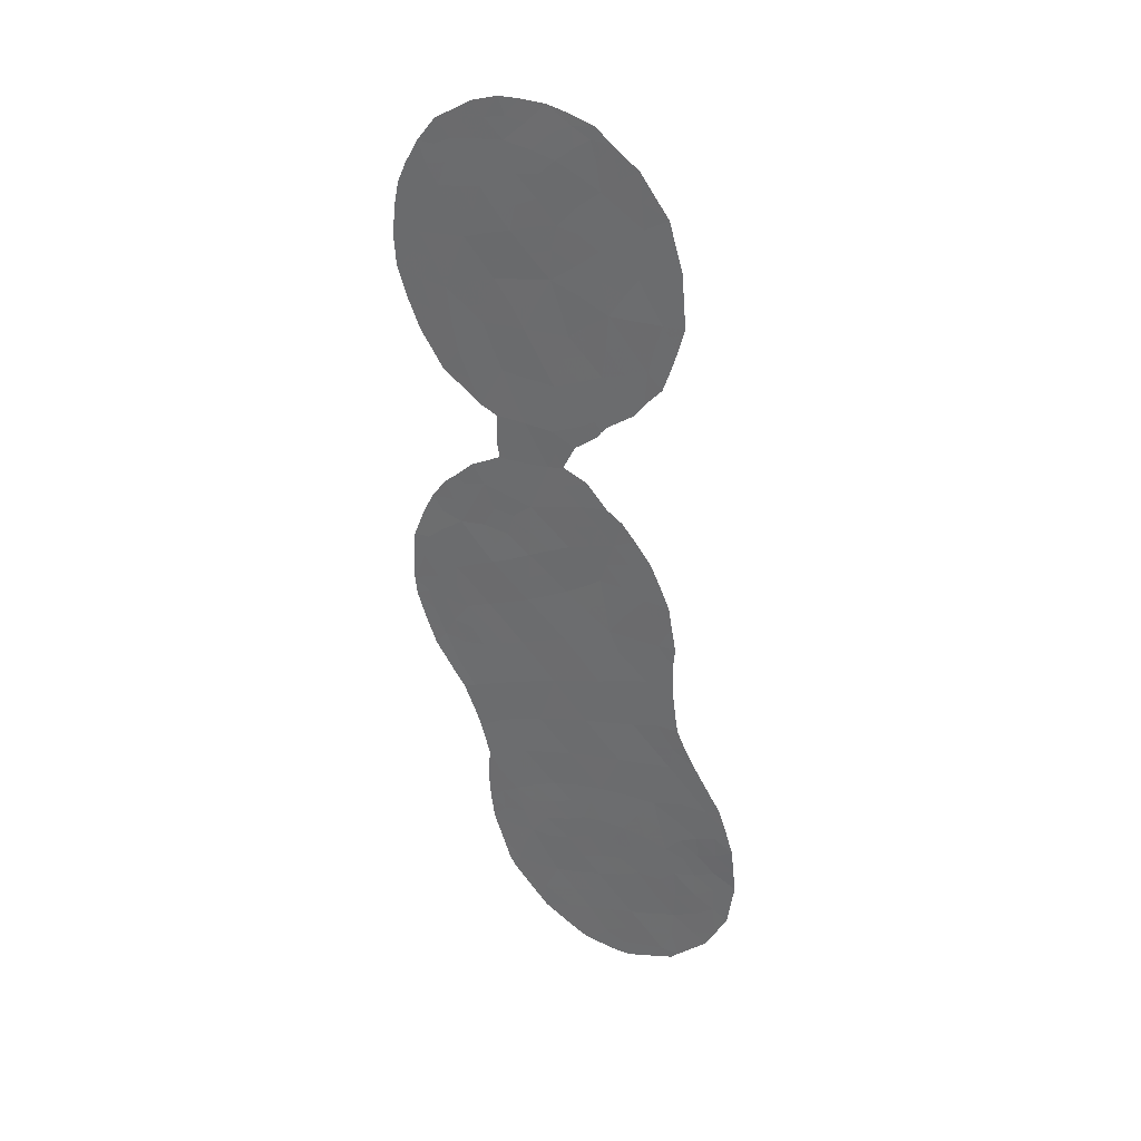
<metadata>
{"format":"obj","ext":"obj","renderer":"f3d","projection":"perspective","resolution":1024,"background":"white","views":[{"elev":31.5,"azim":77.5,"up":"+Y"}]}
</metadata>
<code>
v 48.02 -19.04 39.47
v 42.56 -12.18 45.01
v 42.66 -19.49 44.91
v 44 -7.105 43.57
v 42.52 -6.737 45.08
v 44.59 -5.153 42.99
v 43.21 -1.646 44.41
v 41.53 1.122 46.15
v 41.84 -1.321 45.82
v 41.71 -8.755 45.89
v 44.21 -16.92 43.32
v 44.7 -14.82 42.84
v 47.07 -26.98 40.4
v 45.25 0.4397 42.36
v 43.05 1.956 44.62
v 48.72 -24.41 38.71
v 49.41 -19.97 38.06
v 47.69 -13.28 39.82
v 47.3 -15.56 40.2
v 46.21 6.146 41.45
v 42.34 -14.23 45.25
v 43.95 -9.283 43.63
v 42.16 3.308 45.54
v 46.86 -17.52 40.65
v 48.73 -22.22 38.73
v 43.48 -24.64 44.09
v 43.94 -22.85 43.61
v 44.8 -24.46 42.72
v 47.6 -9.642 39.94
v 41.42 5.055 46.29
v 45.12 -10.4 42.41
v 45.16 -22.51 42.37
v 46.22 -23.81 41.29
v 48.04 -11.46 39.49
v 41.5 -10.99 46.09
v 47.99 1.799 39.62
v 43.25 -8.641 44.33
v 43.93 0.2855 43.72
v 48.48 -16.96 39.02
v 45.22 -8.36 42.34
v 48.38 -26.45 39.07
v 43.45 7.267 44.28
v 45.6 -6.425 41.98
v 41.01 -14.34 46.57
v 45.93 7.933 41.75
v 43.89 -3.569 43.72
v 46.18 -9.421 41.34
v 48.42 -21.11 39.05
v 44.73 -19.95 42.79
v 43.66 -13.48 43.9
v 43.69 -18.84 43.86
v 43.32 -5.344 44.27
v 42.64 0.1188 45.01
v 46.03 -2.688 41.57
v 45.75 -16.2 41.77
v 44.95 4.554 42.72
v 46.17 3.971 41.47
v 42.74 -10.16 44.85
v 43.39 -20.96 44.16
v 50 -23.27 37.43
v 41.86 6.912 45.87
v 47.29 3.283 40.33
v 40.55 -9.974 47.05
v 46.25 -0.8026 41.36
v 47.59 -0.1546 40.01
v 43.26 -15.63 44.31
v 44.74 2.462 42.9
v 47.56 -22.91 39.92
v 47.04 -20.88 40.47
v 45.03 -12.61 42.5
v 45.24 -18.12 42.28
v 44.81 -1.696 42.8
v 40.72 3.091 46.97
v 46.26 -19.32 41.25
v 43.86 -11.37 43.7
v 46.49 -11.57 41.03
v 47.41 5.144 40.21
v 46.17 -14.07 41.36
v 45.95 -25.83 41.57
v 42.71 5.383 45.01
v 43.58 3.979 44.12
v 46.45 1.639 41.18
v 47.34 -25.17 40.14
v 40.46 -12.54 47.13
v 44.94 6.935 42.76
v 49.83 -25.21 37.6
v 48.94 -26.4 38.5
v 42.45 -19.67 45.13
v 43.12 -24.84 44.46
v 43.3 -25.17 44.28
v 43.32 8.808 44.42
v 48.34 -9.63 39.2
v 47.75 -7.971 39.79
v 48.7 -26.73 38.74
v 48.12 5.705 39.52
v 42.82 -23.79 44.75
v 45.78 -27.5 41.75
v 50.55 -19.98 36.94
v 50.1 -18.2 37.4
v 41.2 -7.15 46.4
v 48.52 -12.16 39.01
v 48.53 -13.3 39
v 48.64 -14.41 38.89
v 48.73 -15.11 38.8
v 42.51 8.446 45.23
v 50.45 -23.56 36.97
v 50.09 -24.53 37.34
v 41.64 -16.67 45.97
v 40.42 -8.803 47.16
v 46.87 -6.606 40.67
v 46.4 -6.211 41.16
v 46.01 -27.54 41.52
v 46.91 -27.61 40.57
v 41.32 -2.235 46.33
v 48.5 3.939 39.13
v 47.32 -27.53 40.15
v 40.83 6.573 46.9
v 44.69 8.868 43.01
v 42.99 -4.835 44.62
v 42.99 -3.579 44.63
v 42.14 -6.022 45.47
v 43.05 -5.339 44.55
v 48.43 0.9383 39.18
v 48.25 0.1766 39.36
v 42.49 -3.318 45.14
v 49.33 -16.66 38.17
v 49.82 -17.66 37.68
v 50.66 -21.79 36.77
v 50.6 -22.31 36.83
v 44.41 -26.65 43.14
v 46.1 -3.3 41.5
v 45.43 -4 42.16
v 39.97 -12.15 47.62
v 40.68 -14.98 46.92
v 41.55 -6.753 46.05
v 42.45 -19.62 45.13
v 42.17 -18.36 45.4
v 46.45 -2.727 41.15
v 46.25 -3.006 41.34
v 47.29 7.185 40.36
v 42.57 -22.93 45
v 40.6 -0.8246 47.06
v 47.48 -1.463 40.11
v 48.02 -0.6772 39.59
v 40.06 -10.03 47.54
v 47.21 -1.988 40.38
v 48.63 1.877 38.99
v 42 8.018 45.74
v 48.58 -11.4 38.96
v 48.45 -10.46 39.09
v 46.05 8.435 41.63
v 40.15 4.847 47.56
v 41.41 7.547 46.33
v 46.53 7.913 41.14
v 39.94 1.473 47.73
v 39.88 2.751 47.81
v 45.79 -5.333 41.78
v 45.06 -4.972 42.52
v 40.04 -12.84 47.55
v 47.74 -20.94 39.75
v 47.48 -19.98 40.02
v 48.22 -20.12 39.26
v 43.96 -17.91 43.58
v 43.32 -18.21 44.24
v 43.48 -17.32 44.07
v 44.79 3.617 42.87
v 44.11 3.26 43.56
v 44.28 4.331 43.4
v 40.97 -10.49 46.63
v 41.05 -9.403 46.55
v 41.59 -9.907 46
v 44.89 -13.73 42.64
v 45.61 -13.32 41.92
v 45.43 -14.44 42.1
v 45.85 -26.8 41.68
v 48.68 -25.53 38.76
v 49.34 -24.91 38.09
v 49.38 -25.81 38.05
v 48.26 -17.94 39.23
v 49.06 -17.66 38.43
v 48.86 -18.57 38.63
v 42.99 -13.87 44.59
v 43.48 -14.55 44.08
v 42.79 -14.95 44.79
v 42.82 -20.35 44.75
v 42.38 -20.8 45.19
v 41.84 2.293 45.85
v 42.59 2.683 45.1
v 42.31 1.629 45.37
v 43.51 8.165 44.22
v 43.93 8.863 43.79
v 44.08 8.044 43.63
v 47.5 -8.849 40.03
v 48.09 -8.894 39.45
v 46.35 -22.76 41.16
v 45.69 -23.16 41.82
v 49.99 -19.65 37.5
v 49.45 -19.12 38.03
v 47.33 -11.52 40.19
v 47.04 -10.53 40.49
v 48.76 -23.39 38.68
v 49.37 -22.9 38.07
v 49.4 -23.93 38.03
v 44.35 -23.67 43.19
v 44.56 -22.81 42.98
v 45.02 -23.48 42.5
v 46.23 2.863 41.4
v 46.78 3.58 40.85
v 46.92 2.596 40.7
v 42.81 -7.705 44.77
v 42.46 -8.568 45.12
v 42.13 -7.75 45.47
v 44.65 0.3817 42.98
v 44.29 1.332 43.36
v 45.04 1.336 42.58
v 44.45 -21.93 43.09
v 48.23 -22.83 39.23
v 47.99 -21.95 39.49
v 48.28 4.927 39.35
v 47.93 4.588 39.7
v 45.2 -21.51 42.32
v 45.88 -21.99 41.64
v 45.38 -25.15 42.13
v 45.53 -24.16 41.98
v 46.08 -24.82 41.44
v 44.5 -10.9 43.05
v 43.92 -10.33 43.65
v 44.53 -9.847 43.02
v 45.22 -26.16 42.31
v 45.29 -26.87 42.24
v 45.23 -27.19 42.31
v 50.32 -19.02 37.18
v 47.09 -16.56 40.41
v 47.88 -16.26 39.62
v 47.68 -17.24 39.83
v 41.08 -8.553 46.51
v 40.74 -7.977 46.84
v 41.46 -7.854 46.14
v 47.82 -12.41 39.7
v 46.93 -0.4646 40.68
v 46.36 0.3436 41.25
v 47.05 0.6825 40.56
v 47.45 -14.5 40.06
v 48.03 -14.15 39.48
v 48.08 -15.17 39.44
v 47.92 -25.85 39.54
v 48.04 -24.82 39.41
v 42.89 7.94 44.84
v 43.59 -0.7102 44.05
v 44.34 -0.6699 43.29
v 43.97 -1.684 43.65
v 44.95 -2.7 42.66
v 44.73 -3.595 42.87
v 44.32 -2.66 43.29
v 44.58 -8.807 42.99
v 43.98 -8.235 43.59
v 44.65 -7.77 42.92
v 47.31 -21.83 40.18
v 43.65 -23.79 43.91
v 44.11 -24.63 43.44
v 42.3 6.16 45.42
v 42.59 7.103 45.14
v 43.03 6.281 44.69
v 46.81 5.639 40.83
v 46.8 4.601 40.83
v 46.2 5.058 41.44
v 43.98 -21.31 43.57
v 44.02 -20.41 43.52
v 44.64 -20.93 42.89
v 47.45 -24.1 40.03
v 48.12 -23.75 39.33
v 43.24 -22.98 44.31
v 46.64 -25.5 40.86
v 47.19 -26.16 40.28
v 45.94 -20.21 41.58
v 46.69 -20.04 40.82
v 46.32 -20.96 41.2
v 43.45 -7.741 44.13
v 41.46 -15.47 46.14
v 41.2 -15.92 46.4
v 49.37 -21.9 38.07
v 48.99 -21.28 38.47
v 46.14 -7.063 41.41
v 46.5 -26.72 41
v 41 -1.604 46.66
v 41.23 -1.032 46.43
v 47.59 2.604 40.02
v 47.83 3.556 39.79
v 48.2 2.766 39.42
v 47.34 4.143 40.28
v 47.68 -26.74 39.79
v 47.98 -27.16 39.48
v 44.45 -11.98 43.1
v 45.1 -11.49 42.43
v 45.75 -10.97 41.77
v 45.74 -12.14 41.79
v 44.82 -6.76 42.75
v 44.33 -6.052 43.24
v 42.16 -2.306 45.49
v 42.02 -2.872 45.62
v 41.65 5.976 46.07
v 41.06 5.789 46.67
v 41.33 6.576 46.4
v 45.58 6.567 42.1
v 45.6 5.497 42.06
v 45 5.934 42.68
v 45.39 8.279 42.3
v 45.39 8.676 42.3
v 44.25 7.129 43.46
v 44.8 7.851 42.9
v 46.09 7.173 41.58
v 45.47 7.518 42.22
v 43.55 -4.483 44.05
v 43.54 -2.625 44.08
v 45.7 -9.89 41.83
v 46.32 -10.32 41.19
v 45.14 -9.356 42.4
v 45.74 -8.92 41.8
v 43.34 -9.748 44.25
v 42.81 -9.291 44.77
v 48.87 -20.43 38.6
v 48.78 -19.5 38.7
v 43.22 -6.919 44.37
v 43.23 0.1986 44.43
v 42.8 0.9678 44.86
v 43.52 1.165 44.14
v 43 -6.017 44.6
v 42.59 -5.68 45.01
v 45.06 -0.5064 42.55
v 42.07 5.211 45.65
v 49.44 -20.85 38.01
v 47.77 0.8667 39.84
v 43.93 -5.264 43.65
v 44.25 -4.414 43.34
v 45.48 -2.264 42.13
v 45.57 -1.242 42.04
v 46.88 -23.43 40.62
v 46.93 -22.53 40.56
v 42.52 -1.521 45.12
v 42.83 -2.516 44.8
v 48.58 -16.01 38.93
v 48.95 -15.76 38.57
v 47.09 -19.15 40.41
v 47.42 -18.22 40.08
v 49.98 -22.31 37.45
v 49.97 -21.41 37.46
v 45.9 -8.012 41.64
v 46.38 -8.621 41.14
v 43.92 -25.46 43.64
v 43.78 -25.83 43.79
v 41.13 2.202 46.56
v 41.47 3.212 46.22
v 47.26 -7.195 40.28
v 45.43 -3.155 42.17
v 47.09 -8.293 40.45
v 46.86 -9.397 40.67
v 45.25 -20.52 42.27
v 40.37 -10.98 47.22
v 39.99 -11.24 47.6
v 41.85 -7.021 45.75
v 42.47 -13.21 45.11
v 43.12 -12.82 44.45
v 42.96 -18.85 44.61
v 43.62 -6.137 43.97
v 42.89 -0.694 44.75
v 42.26 -0.5195 45.4
v 46.04 -17.8 41.48
v 45.5 -17.18 42.02
v 46.3 -16.86 41.22
v 44.72 -17.53 42.81
v 44.98 -16.54 42.55
v 42.66 -11.16 44.92
v 43.29 -10.76 44.29
v 43.22 -11.79 44.35
v 43.75 4.978 43.95
v 44.39 5.397 43.3
v 45.51 3.242 42.13
v 45.54 4.444 42.11
v 43.84 2.206 43.82
v 43.33 2.971 44.35
v 46.73 -14.83 40.79
v 46.87 -13.68 40.65
v 46.72 6.723 40.93
v 47.36 6.12 40.28
v 44.18 -14.14 43.37
v 43.97 -15.22 43.58
v 42.46 -21.98 45.11
v 45.98 -15.17 41.55
v 46.53 -15.88 40.98
v 41.66 -0.1794 46.01
v 42.16 0.5516 45.5
v 41 0.1162 46.67
v 45.22 -15.51 42.31
v 46.58 -18.44 40.93
v 45.76 -18.7 41.76
v 44.34 -13.06 43.2
v 44.46 -15.88 43.07
v 45.47 -19.59 42.04
v 42.12 -10.53 45.47
v 42.03 -11.55 45.56
v 41.83 -12.65 45.75
v 41.94 -13.6 45.65
v 47.28 1.712 40.34
v 45.61 2.115 42.02
v 42.94 -22.25 44.62
v 40.23 0.3288 47.43
v 40.72 1.252 46.96
v 50.02 -20.5 37.45
v 50.61 -20.94 36.85
v 46.76 -1.403 40.83
v 45.72 -0.1313 41.89
v 45.75 0.9954 41.87
v 42.57 -16.05 45.01
v 42.12 -15.31 45.47
v 47.93 -10.6 39.6
v 41.34 -13.54 46.24
v 41.7 -14.44 45.89
v 46.77 -24.48 40.72
v 40.76 4.894 46.96
v 40.41 5.607 47.31
v 45.38 -7.394 42.18
v 43.73 -16.28 43.82
v 42.23 -9.497 45.36
v 44.45 -18.49 43.08
v 42.87 3.68 44.83
v 41.89 4.145 45.81
v 41.11 4.084 46.59
v 40.47 2.206 47.21
v 40.3 3.66 47.4
v 40 3.969 47.7
v 45.05 -5.782 42.52
v 44.83 -4.435 42.75
v 44.96 -19.03 42.55
v 44.19 -19.43 43.34
v 41.05 -12.63 46.53
v 40.82 -11.68 46.77
v 41.45 -11.89 46.14
v 40.66 -13.35 46.92
v 40.32 -13.87 47.28
v 43.78 -12.42 43.78
v 43.3 5.504 44.42
v 43.12 4.658 44.59
v 48.57 2.908 39.06
v 43.81 6.128 43.91
v 44.47 6.325 43.24
v 46.32 -12.88 41.21
v 43.02 -16.71 44.54
v 42.39 -17.16 45.19
v 47.63 6.55 40
v 43.38 -19.83 44.17
v 42.47 4.408 45.24
v 41.96 -17.63 45.63
v 46.61 -7.669 40.93
v 46.27 -1.939 41.34
v 49.71 -18.51 37.78
v 42.9 -21.39 44.66
v 42.01 -16.42 45.59
v 45.71 -21.12 41.81
v 46.62 -21.82 40.88
v 42.84 -17.75 44.72
v 43.65 -22.02 43.91
v 46.8 -12.38 40.72
v 44.38 -25.65 43.16
f 160 161 162
f 163 164 165
f 169 170 171
f 172 173 174
f 176 177 178
f 179 180 181
f 182 183 184
f 26 90 89
f 187 188 189
f 190 191 192
f 193 194 29
f 222 195 196
f 232 198 455
f 199 200 415
f 201 202 203
f 204 205 206
f 207 208 209
f 210 211 212
f 213 214 215
f 217 218 25
f 115 220 219
f 226 227 228
f 26 89 96
f 230 97 231
f 455 99 232
f 233 234 235
f 236 237 238
f 240 241 242
f 243 244 245
f 42 248 190
f 249 250 251
f 252 253 254
f 255 256 257
f 258 160 218
f 259 204 260
f 261 262 263
f 264 265 266
f 267 268 269
f 247 270 271
f 41 87 94
f 463 349 260
f 27 259 272
f 284 273 274
f 275 276 277
f 256 37 278
f 279 108 280
f 281 25 282
f 10 170 236
f 453 283 110
f 175 284 112
f 142 286 285
f 287 288 289
f 290 220 288
f 13 116 113
f 291 246 41
f 293 226 294
f 295 296 294
f 431 297 298
f 301 302 303
f 153 303 117
f 304 305 306
f 307 118 308
f 309 192 310
f 311 304 312
f 46 313 120
f 251 254 314
f 315 316 295
f 315 317 318
f 228 255 317
f 319 320 37
f 321 162 322
f 210 323 278
f 324 325 326
f 327 5 328
f 213 329 250
f 301 261 330
f 331 282 321
f 333 313 334
f 253 432 334
f 337 195 338
f 339 340 299
f 276 343 161
f 235 179 344
f 318 347 348
f 187 351 352
f 93 355 353
f 348 355 356
f 29 356 193
f 221 216 269
f 358 133 359
f 5 360 121
f 361 362 182
f 333 298 364
f 365 339 366
f 54 138 139
f 367 368 369
f 370 371 368
f 372 373 374
f 375 376 168
f 377 166 378
f 373 319 227
f 379 380 167
f 198 322 181
f 243 381 382
f 264 383 384
f 385 386 183
f 456 405 387
f 388 381 389
f 281 345 202
f 390 391 366
f 390 286 392
f 240 65 143
f 388 393 174
f 367 394 395
f 396 172 385
f 27 461 216
f 393 371 397
f 275 357 398
f 16 203 177
f 196 224 206
f 399 372 400
f 401 361 402
f 242 403 332
f 404 377 207
f 461 272 405
f 392 406 407
f 408 331 17
f 408 409 346
f 212 238 360
f 291 274 246
f 64 240 410
f 241 411 412
f 234 245 341
f 36 147 123
f 413 414 184
f 42 262 248
f 34 149 101
f 415 29 92
f 149 34 150
f 404 412 215
f 416 402 417
f 365 324 249
f 225 418 273
f 459 258 338
f 277 459 222
f 217 201 271
f 279 417 414
f 52 122 119
f 63 145 109
f 419 420 302
f 283 347 421
f 208 265 290
f 61 303 153
f 397 422 386
f 61 153 148
f 45 151 154
f 20 311 383
f 3 88 136
f 7 314 340
f 423 211 320
f 423 399 171
f 391 189 325
f 326 379 214
f 455 127 99
f 424 163 370
f 34 415 150
f 175 112 97
f 411 336 329
f 54 454 138
f 335 354 252
f 426 352 427
f 351 407 428
f 427 429 419
f 428 156 73
f 54 139 131
f 43 431 157
f 43 157 111
f 6 432 158
f 356 200 316
f 433 434 424
f 416 438 435
f 435 436 437
f 438 44 439
f 374 440 362
f 421 257 297
f 441 375 442
f 394 344 343
f 389 233 369
f 65 124 144
f 293 396 440
f 199 239 462
f 401 437 400
f 444 309 445
f 376 445 306
f 327 364 323
f 433 395 398
f 446 462 382
f 165 447 422
f 413 447 448
f 296 446 173
f 175 230 229
f 263 444 441
f 403 209 287
f 434 268 450
f 418 337 270
f 330 451 426
f 425 451 442
f 450 185 3
f 457 448 452
f 358 169 436
f 84 159 133
f 312 310 307
f 48 160 162
f 160 69 161
f 162 161 1
f 11 163 165
f 163 51 164
f 165 164 460
f 166 67 167
f 168 167 81
f 35 169 171
f 169 63 170
f 171 170 10
f 12 172 174
f 172 70 173
f 174 173 78
f 175 79 284
f 176 16 177
f 178 177 86
f 41 176 87
f 178 87 176
f 1 179 181
f 179 39 180
f 181 180 455
f 21 182 184
f 182 50 183
f 184 183 66
f 186 185 456
f 3 185 88
f 186 88 185
f 42 190 192
f 190 91 191
f 192 191 118
f 193 93 194
f 29 194 92
f 32 222 196
f 196 195 33
f 197 17 198
f 34 199 415
f 199 76 200
f 415 200 29
f 16 201 203
f 201 25 202
f 28 204 206
f 204 27 205
f 206 205 32
f 82 207 209
f 207 57 208
f 209 208 62
f 5 210 212
f 210 37 211
f 212 211 10
f 14 213 215
f 213 38 214
f 215 214 67
f 216 32 205
f 216 205 27
f 217 68 218
f 25 218 48
f 77 95 220
f 219 220 95
f 216 221 32
f 221 222 32
f 223 28 224
f 225 224 33
f 31 226 228
f 226 75 227
f 228 227 22
f 223 79 229
f 463 229 130
f 97 230 175
f 231 130 230
f 197 198 232
f 232 98 197
f 24 233 235
f 233 19 234
f 235 234 39
f 10 236 238
f 238 237 100
f 239 101 102
f 101 239 34
f 65 240 242
f 240 64 241
f 242 241 82
f 19 243 245
f 245 244 103
f 104 245 103
f 176 41 246
f 247 246 83
f 248 91 190
f 91 248 105
f 7 249 251
f 249 38 250
f 251 250 72
f 72 252 254
f 252 354 253
f 254 253 46
f 40 255 257
f 255 22 256
f 257 256 4
f 68 258 218
f 258 69 160
f 218 160 48
f 26 259 260
f 259 27 204
f 260 204 28
f 80 261 263
f 261 61 262
f 263 262 42
f 20 264 266
f 264 77 265
f 266 265 57
f 267 59 268
f 269 268 49
f 107 60 106
f 16 247 271
f 247 83 270
f 271 270 68
f 28 463 260
f 260 349 26
f 103 244 102
f 259 96 272
f 96 259 26
f 141 272 96
f 13 284 274
f 284 79 273
f 274 273 83
f 458 275 277
f 275 74 276
f 277 276 69
f 4 256 278
f 256 22 37
f 44 279 134
f 280 134 279
f 331 281 282
f 282 25 48
f 170 109 236
f 109 170 63
f 237 236 109
f 111 283 43
f 283 111 110
f 113 284 13
f 284 113 112
f 9 114 286
f 285 286 114
f 36 287 289
f 287 62 288
f 289 288 115
f 443 289 115
f 62 290 288
f 290 77 220
f 288 220 115
f 94 292 41
f 13 291 116
f 292 116 291
f 70 293 294
f 293 75 226
f 294 226 31
f 31 295 294
f 295 76 296
f 294 296 70
f 6 431 298
f 431 43 297
f 298 297 4
f 9 299 114
f 300 114 299
f 61 301 303
f 301 30 302
f 303 302 117
f 85 304 306
f 304 20 305
f 306 305 56
f 45 307 151
f 308 151 307
f 85 309 310
f 309 42 192
f 310 192 118
f 45 311 312
f 311 20 304
f 312 304 85
f 119 313 52
f 313 119 120
f 7 251 314
f 251 72 254
f 314 254 46
f 31 315 295
f 315 47 316
f 295 316 76
f 47 315 318
f 315 31 317
f 318 317 40
f 31 228 317
f 228 22 255
f 317 255 40
f 22 319 37
f 319 58 320
f 17 321 322
f 321 48 162
f 322 162 1
f 37 210 278
f 210 5 323
f 278 323 4
f 38 324 326
f 324 53 325
f 326 325 15
f 121 328 5
f 52 327 122
f 328 122 327
f 38 213 250
f 213 14 329
f 250 329 72
f 30 301 330
f 301 61 261
f 330 261 80
f 17 331 321
f 331 346 281
f 321 282 48
f 332 123 124
f 123 332 36
f 65 332 124
f 6 333 334
f 333 52 313
f 334 313 46
f 46 253 334
f 334 432 6
f 64 410 454
f 336 454 335
f 336 335 72
f 68 337 338
f 337 33 195
f 9 339 299
f 339 7 340
f 299 340 125
f 300 299 125
f 39 341 126
f 342 126 341
f 180 126 127
f 126 180 39
f 455 180 127
f 69 276 161
f 276 74 343
f 161 343 1
f 24 235 344
f 235 39 179
f 344 179 1
f 345 346 128
f 345 129 60
f 129 345 128
f 47 318 348
f 318 40 347
f 348 347 453
f 26 349 90
f 350 90 349
f 352 351 73
f 353 453 110
f 54 354 335
f 354 131 132
f 47 348 356
f 348 453 355
f 356 355 193
f 355 93 193
f 458 221 357
f 357 269 49
f 133 358 436
f 145 358 359
f 358 145 63
f 360 135 121
f 21 361 182
f 361 2 362
f 182 362 50
f 136 137 3
f 363 3 137
f 52 333 364
f 333 6 298
f 364 298 4
f 53 365 366
f 365 7 339
f 366 339 9
f 24 367 369
f 367 71 368
f 369 368 55
f 71 370 368
f 370 11 371
f 368 371 55
f 2 372 374
f 372 58 373
f 374 373 75
f 81 375 168
f 375 444 376
f 168 376 56
f 57 377 378
f 75 373 227
f 373 58 319
f 227 319 22
f 67 379 167
f 379 15 380
f 167 380 81
f 455 198 181
f 198 17 322
f 181 322 1
f 243 19 381
f 77 264 384
f 264 20 383
f 449 384 140
f 140 384 383
f 50 385 183
f 385 12 386
f 183 386 66
f 387 186 456
f 55 388 389
f 388 78 381
f 389 381 19
f 25 281 202
f 281 346 345
f 202 345 60
f 9 390 366
f 390 8 391
f 366 391 53
f 8 390 392
f 390 9 286
f 392 286 142
f 78 388 174
f 388 55 393
f 174 393 12
f 71 367 395
f 367 24 394
f 395 394 74
f 50 396 385
f 396 70 172
f 385 172 12
f 461 456 59
f 12 393 397
f 393 55 371
f 397 371 11
f 74 275 398
f 275 458 357
f 398 357 49
f 203 107 177
f 86 177 107
f 32 196 206
f 196 33 224
f 206 224 28
f 35 399 400
f 399 58 372
f 400 372 2
f 401 2 361
f 402 361 21
f 65 242 332
f 242 82 403
f 332 403 36
f 82 404 207
f 207 377 57
f 456 461 405
f 461 27 272
f 405 272 141
f 405 141 387
f 8 392 407
f 392 142 406
f 407 406 155
f 408 346 331
f 197 408 17
f 98 408 197
f 408 98 409
f 346 409 128
f 5 212 360
f 212 10 238
f 135 360 100
f 100 360 238
f 41 292 291
f 291 13 274
f 246 274 83
f 240 143 410
f 146 410 143
f 82 241 412
f 241 64 411
f 412 411 14
f 39 234 341
f 234 19 245
f 341 245 104
f 342 341 104
f 66 413 184
f 184 414 21
f 262 148 248
f 148 262 61
f 105 248 148
f 415 92 150
f 378 56 305
f 266 305 20
f 67 404 215
f 404 82 412
f 215 412 14
f 44 416 417
f 416 401 402
f 417 402 21
f 7 365 249
f 365 53 324
f 249 324 38
f 79 225 273
f 225 33 418
f 273 418 83
f 195 222 459
f 459 69 258
f 338 258 68
f 458 277 222
f 277 69 459
f 68 217 271
f 217 25 201
f 271 201 16
f 279 457 108
f 279 44 417
f 414 417 21
f 30 419 302
f 419 152 420
f 302 420 117
f 43 283 421
f 421 347 40
f 62 208 290
f 208 57 265
f 290 265 77
f 12 397 386
f 397 11 422
f 386 422 66
f 311 154 383
f 154 311 45
f 140 383 154
f 314 120 340
f 120 314 46
f 125 340 120
f 58 423 320
f 423 10 211
f 320 211 37
f 10 423 171
f 423 58 399
f 171 399 35
f 53 391 325
f 391 8 189
f 38 326 214
f 326 15 379
f 214 379 67
f 71 424 370
f 424 51 163
f 370 163 11
f 188 23 425
f 380 425 81
f 14 411 329
f 411 64 336
f 329 336 72
f 454 410 146
f 454 146 138
f 72 335 252
f 354 54 131
f 60 129 106
f 30 426 427
f 426 23 352
f 427 352 73
f 351 8 407
f 428 407 155
f 30 427 419
f 427 73 429
f 419 429 152
f 428 155 156
f 429 430 152
f 158 431 6
f 431 158 157
f 132 432 253
f 432 132 158
f 47 356 316
f 356 29 200
f 316 200 76
f 71 433 424
f 433 49 434
f 424 434 51
f 401 416 435
f 416 44 438
f 435 438 84
f 401 435 437
f 435 84 436
f 437 436 35
f 134 439 44
f 84 438 159
f 439 159 438
f 2 374 362
f 374 75 440
f 362 440 50
f 43 421 297
f 421 40 257
f 297 257 4
f 80 441 442
f 441 444 375
f 442 375 81
f 74 394 343
f 394 24 344
f 343 344 1
f 55 389 369
f 389 19 233
f 369 233 24
f 75 293 440
f 293 70 396
f 440 396 50
f 76 199 462
f 199 34 239
f 137 460 363
f 164 51 363
f 2 401 400
f 400 437 35
f 36 289 147
f 443 147 289
f 444 42 309
f 445 309 85
f 56 376 306
f 376 444 445
f 306 445 85
f 5 327 323
f 327 52 364
f 323 364 4
f 49 433 398
f 433 71 395
f 398 395 74
f 78 446 382
f 11 165 422
f 422 447 66
f 457 413 448
f 413 66 447
f 448 447 460
f 70 296 173
f 173 446 78
f 77 384 95
f 449 95 384
f 79 175 229
f 229 230 130
f 80 263 441
f 263 42 444
f 36 403 287
f 403 82 209
f 287 209 62
f 51 434 450
f 434 49 268
f 450 268 59
f 83 418 270
f 418 33 337
f 270 337 68
f 30 330 426
f 330 80 451
f 81 425 442
f 451 23 426
f 442 451 80
f 51 450 363
f 450 59 185
f 363 450 3
f 448 460 137
f 137 452 448
f 452 108 457
f 84 133 436
f 358 63 169
f 436 169 35
f 45 312 307
f 312 85 310
f 307 310 118
f 355 453 353
f 65 144 143
f 203 202 60
f 253 354 132
f 244 243 18
f 382 18 243
f 203 60 107
f 283 453 347
f 176 246 247
f 16 176 247
f 64 454 336
f 454 54 335
f 461 59 267
f 216 267 269
f 456 185 59
f 189 188 15
f 457 279 414
f 187 189 8
f 73 351 428
f 413 457 414
f 325 189 15
f 187 8 351
f 458 222 221
f 221 269 357
f 460 164 363
f 188 425 380
f 23 188 187
f 195 459 338
f 15 188 380
f 165 460 447
f 23 187 352
f 425 23 451
f 377 67 166
f 446 76 462
f 461 267 216
f 78 382 381
f 223 229 463
f 28 223 463
f 404 67 377
f 462 239 18
f 18 382 462
f 349 463 130
f 378 305 266
f 18 239 102
f 18 102 244
f 57 378 266
f 429 73 156
f 429 156 430
f 223 224 225
f 79 223 225
f 296 76 446
f 166 167 168
f 56 378 166
f 166 168 56
f 349 130 350

</code>
